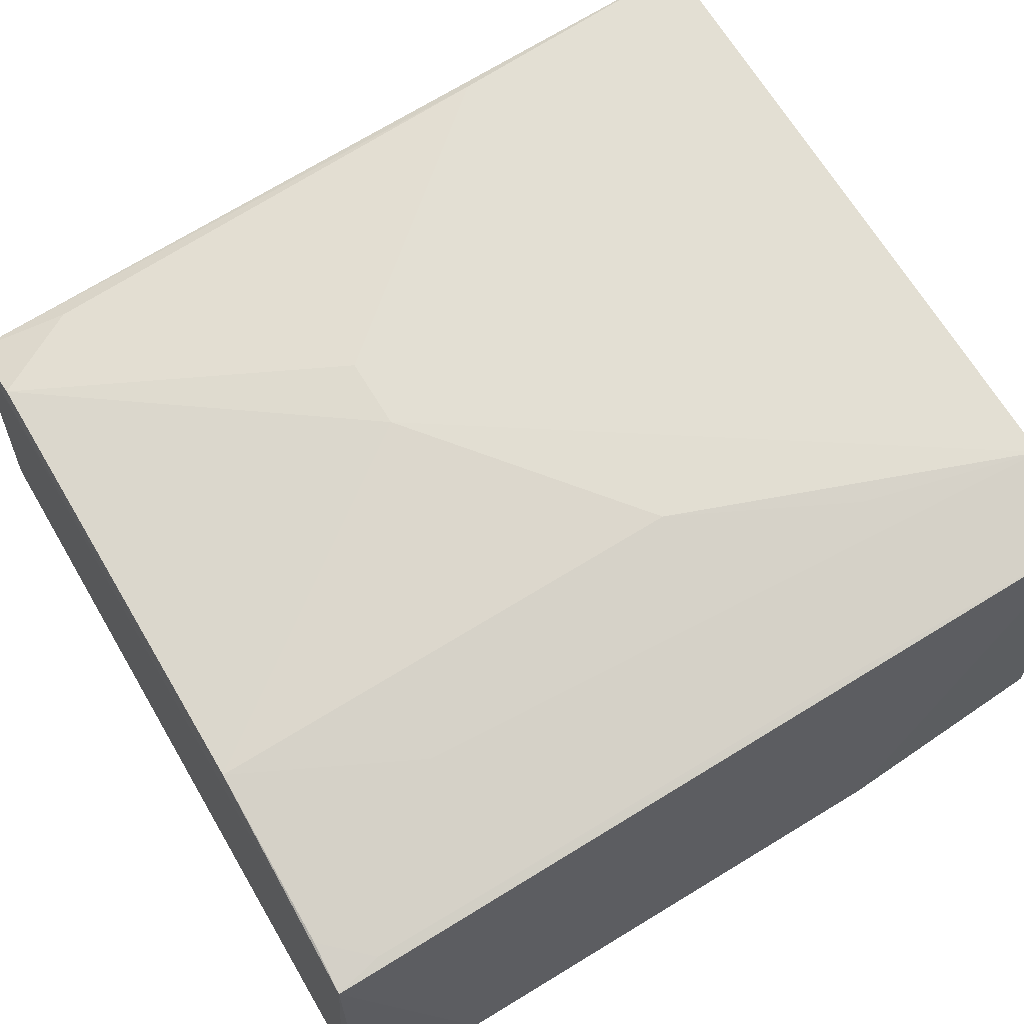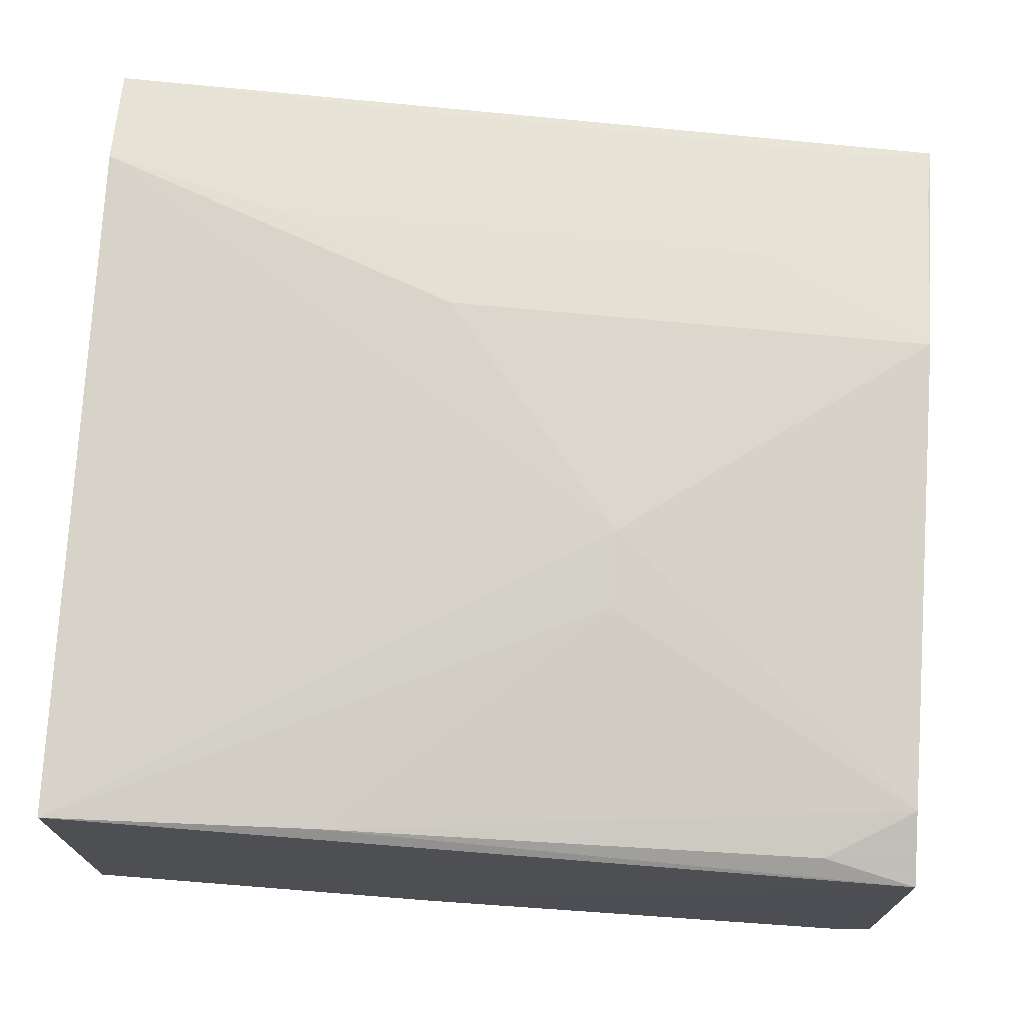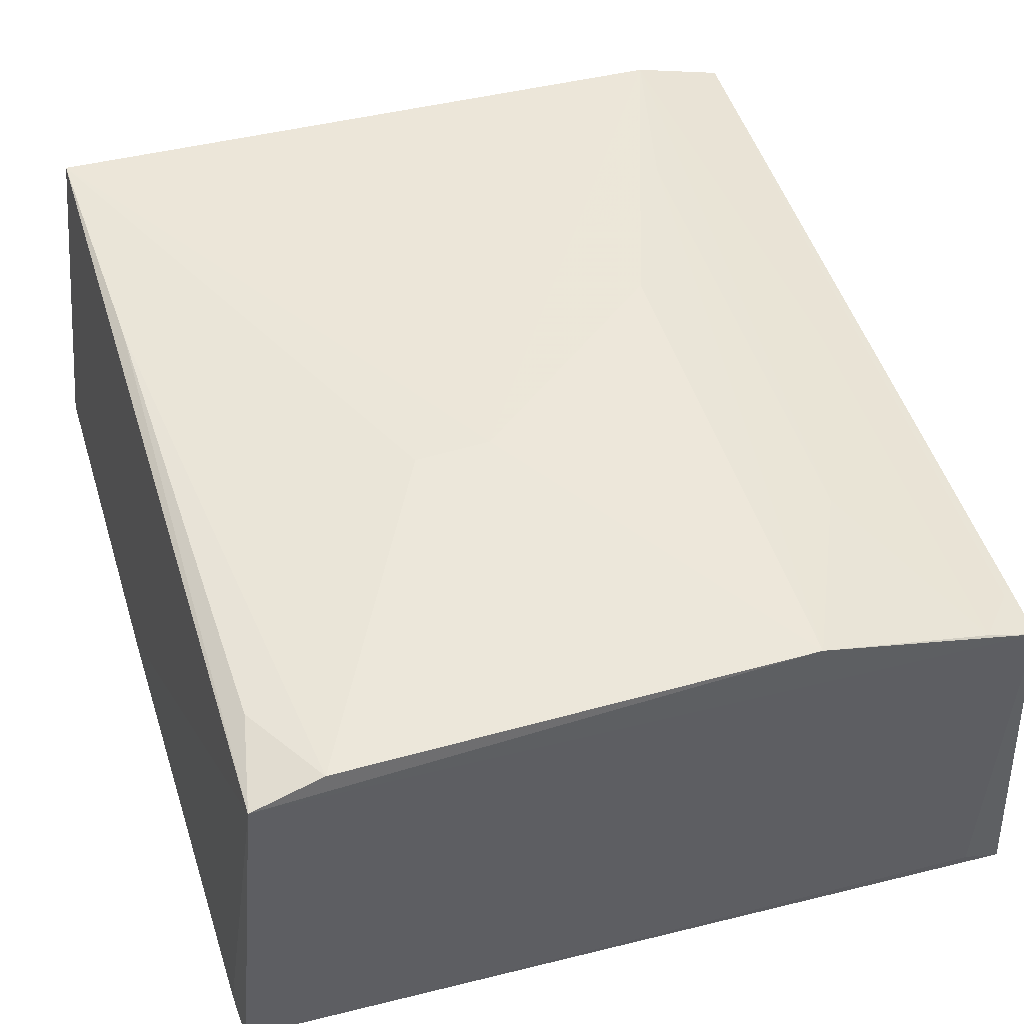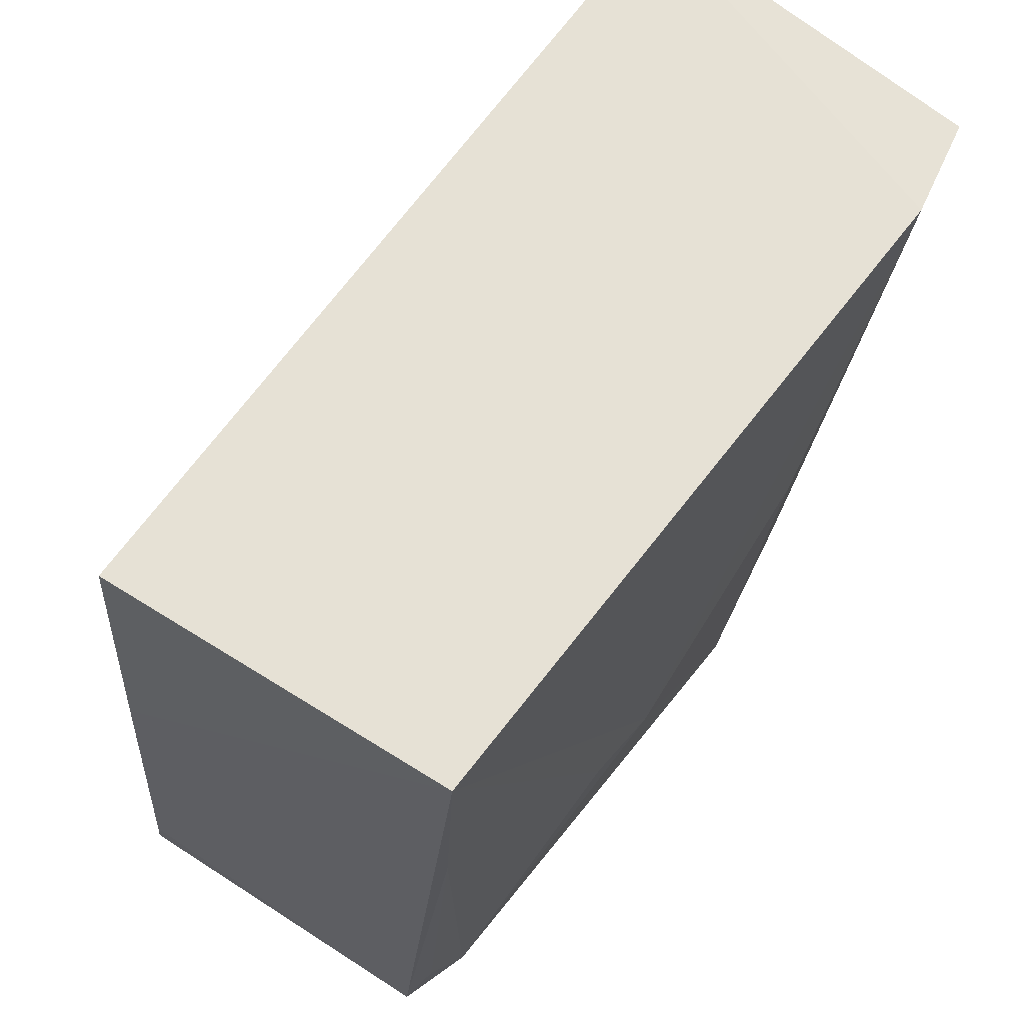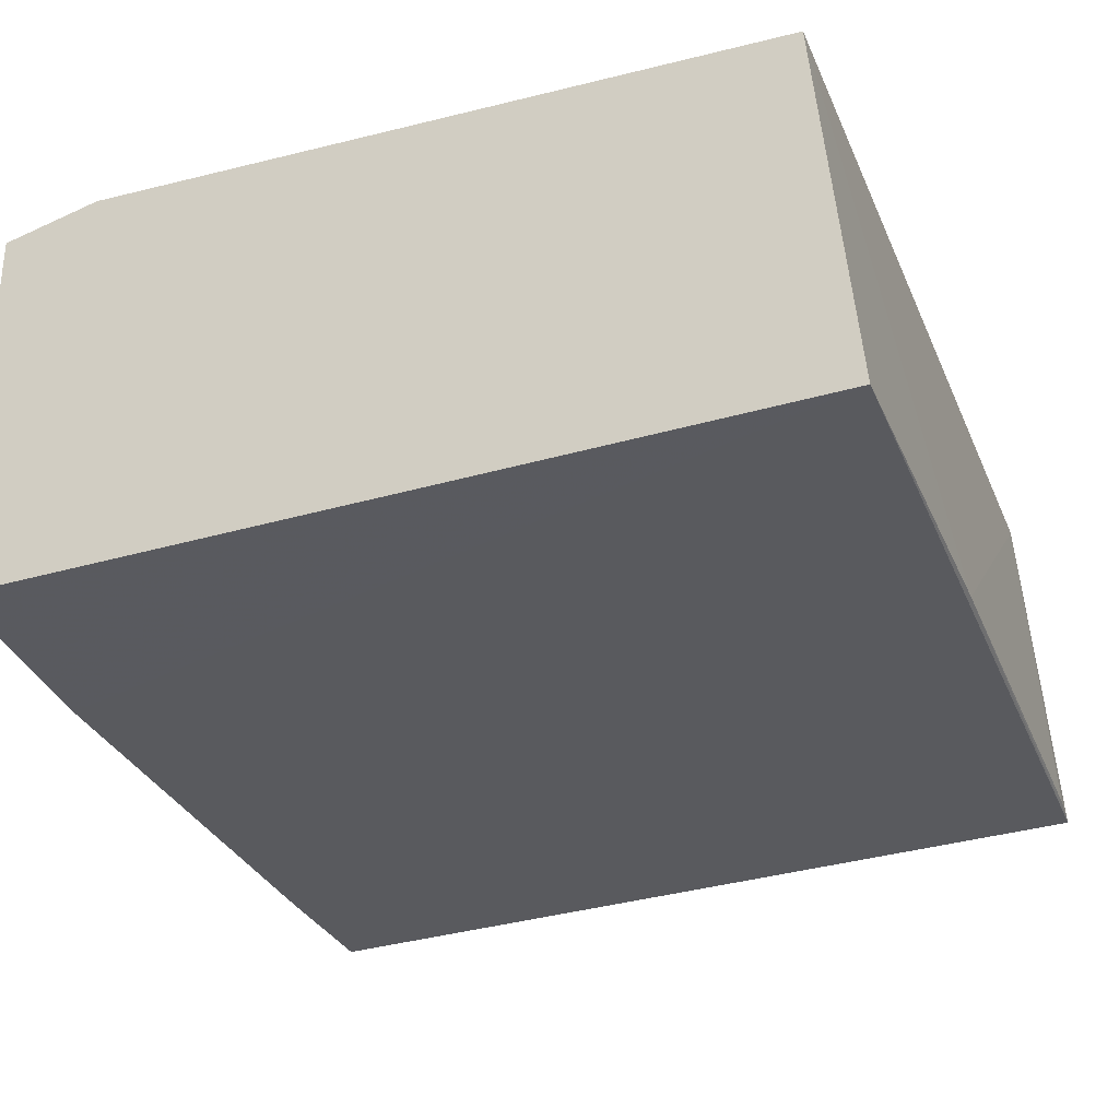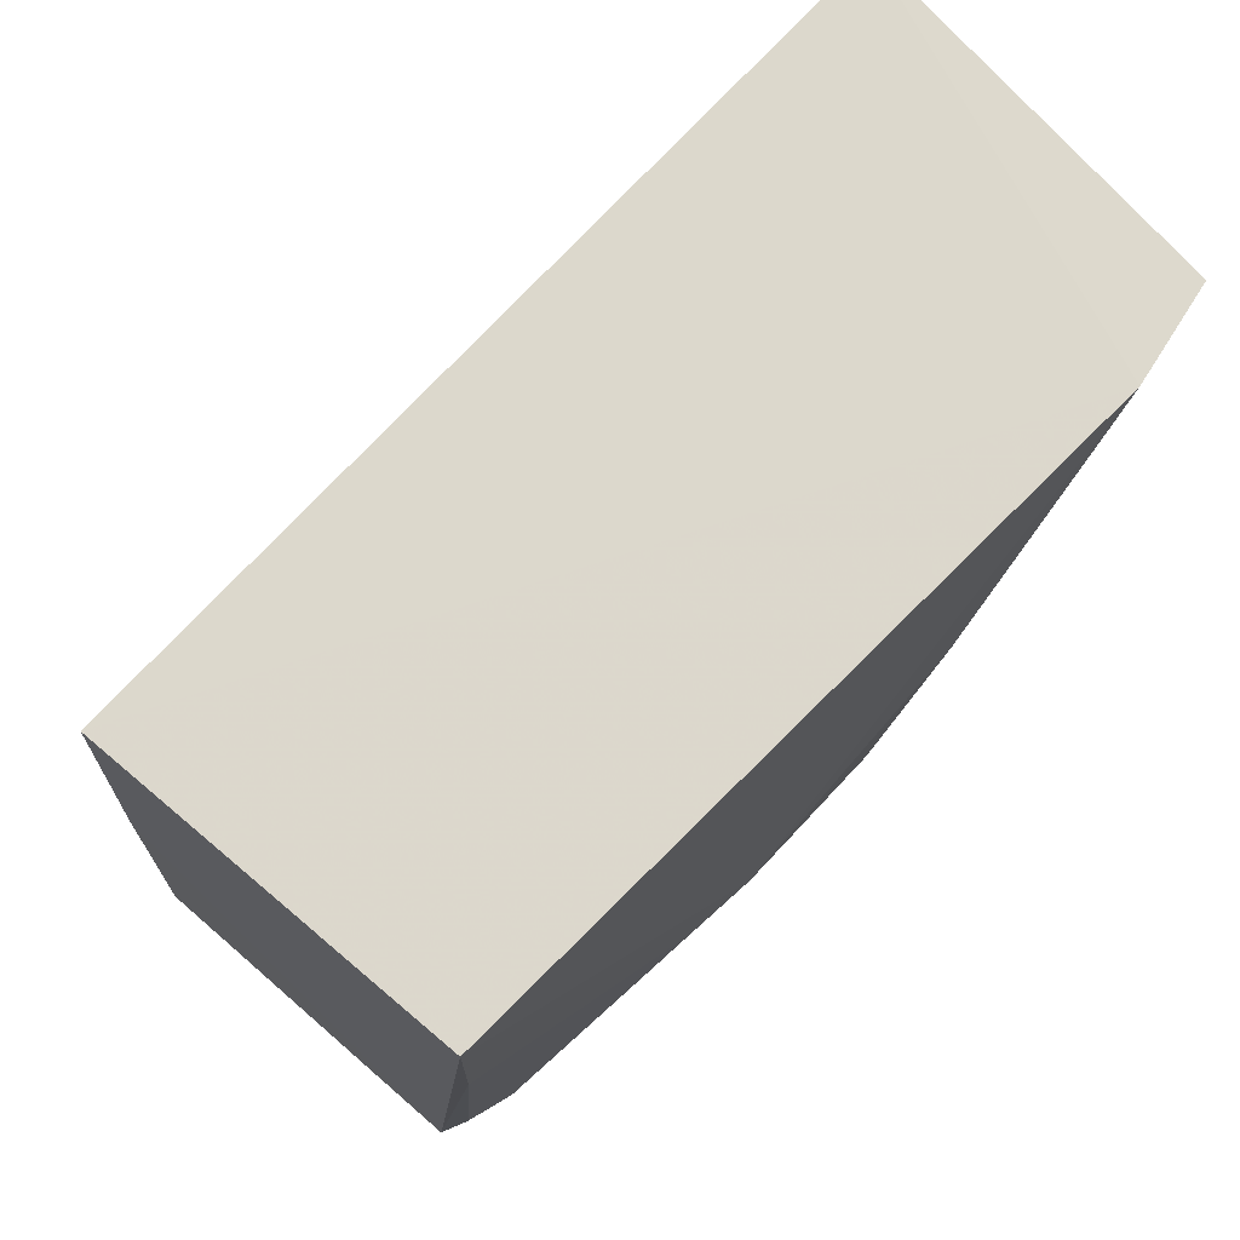
<metadata>
{"format":"obj","ext":"obj","renderer":"f3d","projection":"perspective","resolution":1024,"background":"white","views":[{"elev":65.2,"azim":59.4,"up":"+Z"},{"elev":78.5,"azim":-86.3,"up":"+Z"},{"elev":46.2,"azim":-18.1,"up":"+Z"},{"elev":64.9,"azim":-51.1,"up":"+Y"},{"elev":-25.3,"azim":-160.0,"up":"+Z"},{"elev":73.1,"azim":-43.4,"up":"+Y"}]}
</metadata>
<code>
v 0.03856 -0.03569 0.1606
v 0.04822 -0.1213 0.1503
v 0.04943 -0.03628 0.1225
v -0.03287 -0.03636 0.1279
v -0.0298 -0.1214 0.1542
v 0.04805 -0.03588 0.1582
v 0.002853 -0.08959 0.1607
v 0.04981 -0.1219 0.1139
v 0.04306 -0.121 0.1517
v -0.02904 -0.03583 0.1626
v 0.04572 -0.1222 0.1156
v 0.05058 -0.05892 0.1201
v 0.04286 -0.08053 0.1555
v 0.04715 -0.1164 0.1511
v 0.02539 -0.121 0.1558
v -0.03328 -0.0724 0.1248
v -0.02249 -0.121 0.1562
v 0.05055 -0.1084 0.1155
v 0.03404 -0.103 0.1556
v 0.04738 -0.06707 0.1556
v 0.02538 -0.07158 0.1603
v -0.03312 -0.1221 0.1198
v -0.02768 -0.112 0.1563
v -0.004795 -0.08957 0.1605
v 0.03403 -0.0536 0.16
v -0.03332 -0.1178 0.1205
v -0.0283 -0.0626 0.1607
f 8 4 12
f 1 4 10
f 22 8 11
f 22 5 26
f 11 5 22
f 4 8 22
f 11 8 2
f 2 5 11
f 15 5 2
f 7 1 10
f 17 5 15
f 23 5 17
f 15 7 17
f 10 4 16
f 16 5 10
f 26 5 16
f 16 22 26
f 4 22 16
f 12 4 3
f 4 1 3
f 18 8 12
f 12 2 18
f 18 2 8
f 21 7 15
f 1 7 21
f 24 7 10
f 24 17 7
f 6 3 1
f 6 2 12
f 12 3 6
f 25 19 1
f 1 21 25
f 15 19 25
f 25 21 15
f 27 24 10
f 17 24 27
f 23 17 27
f 10 5 27
f 27 5 23
f 15 2 9
f 9 19 15
f 2 6 14
f 6 20 14
f 14 9 2
f 13 6 1
f 13 20 6
f 1 19 13
f 19 9 13
f 13 14 20
f 9 14 13

</code>
